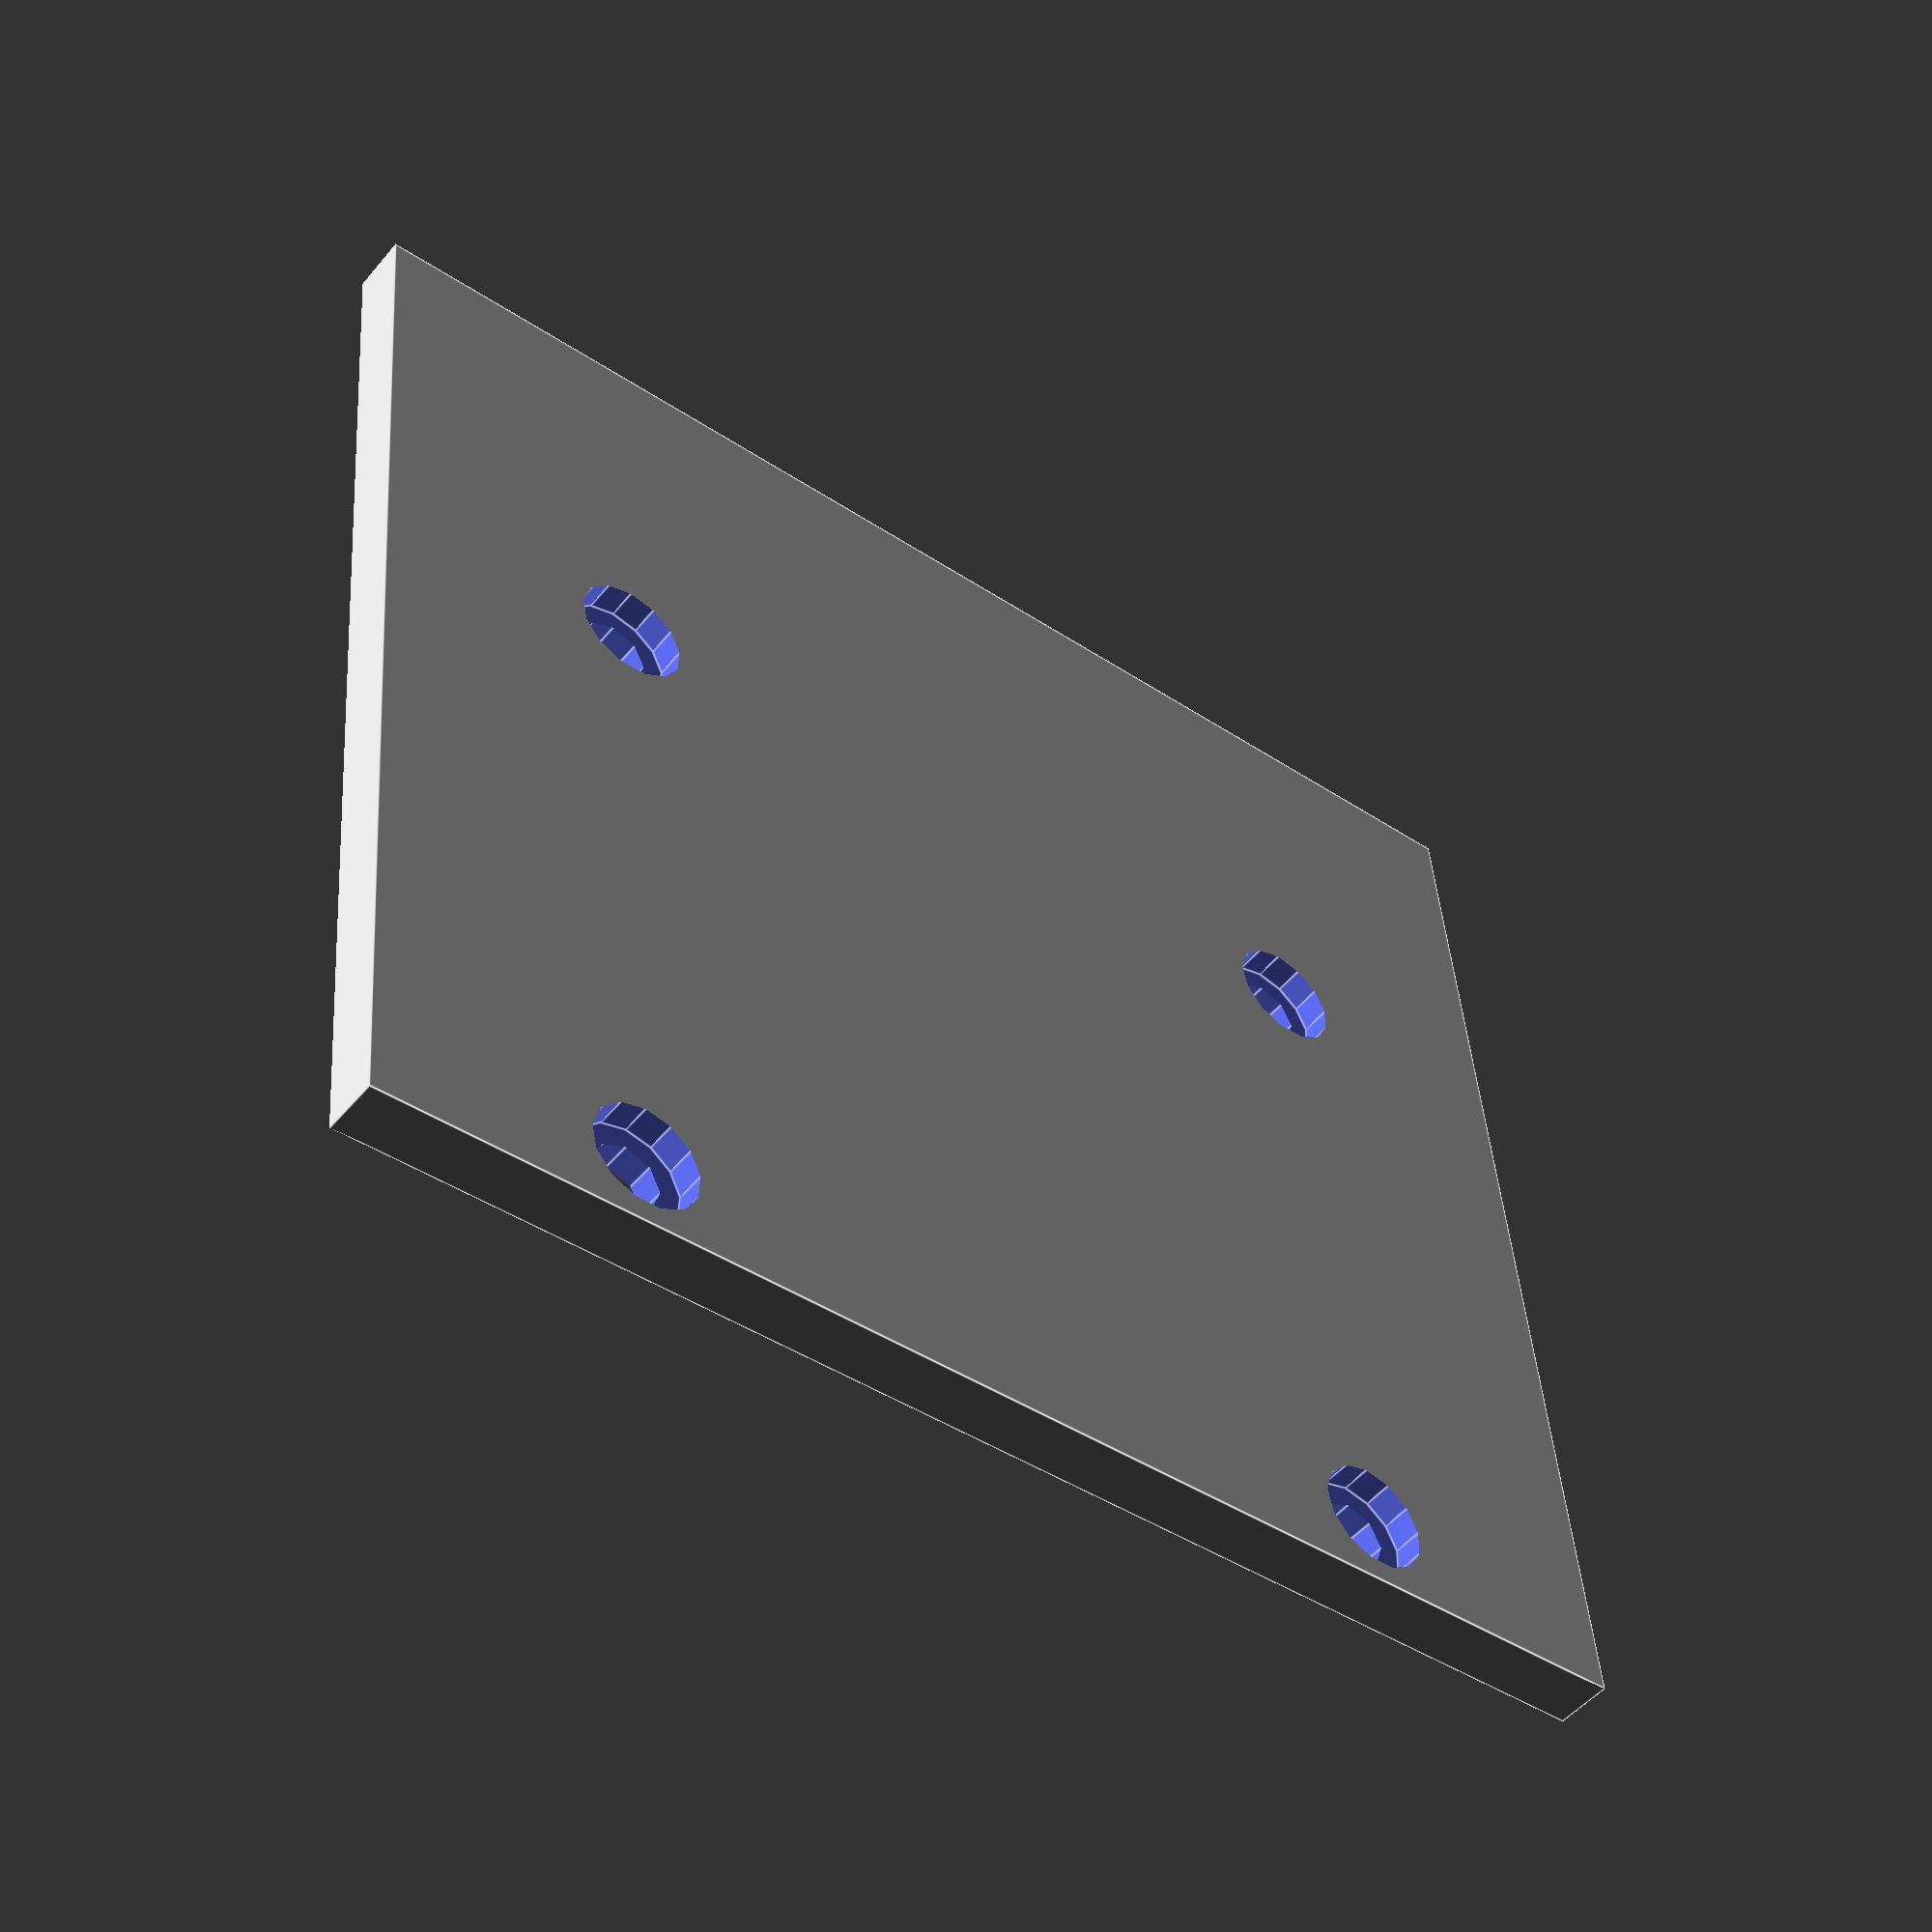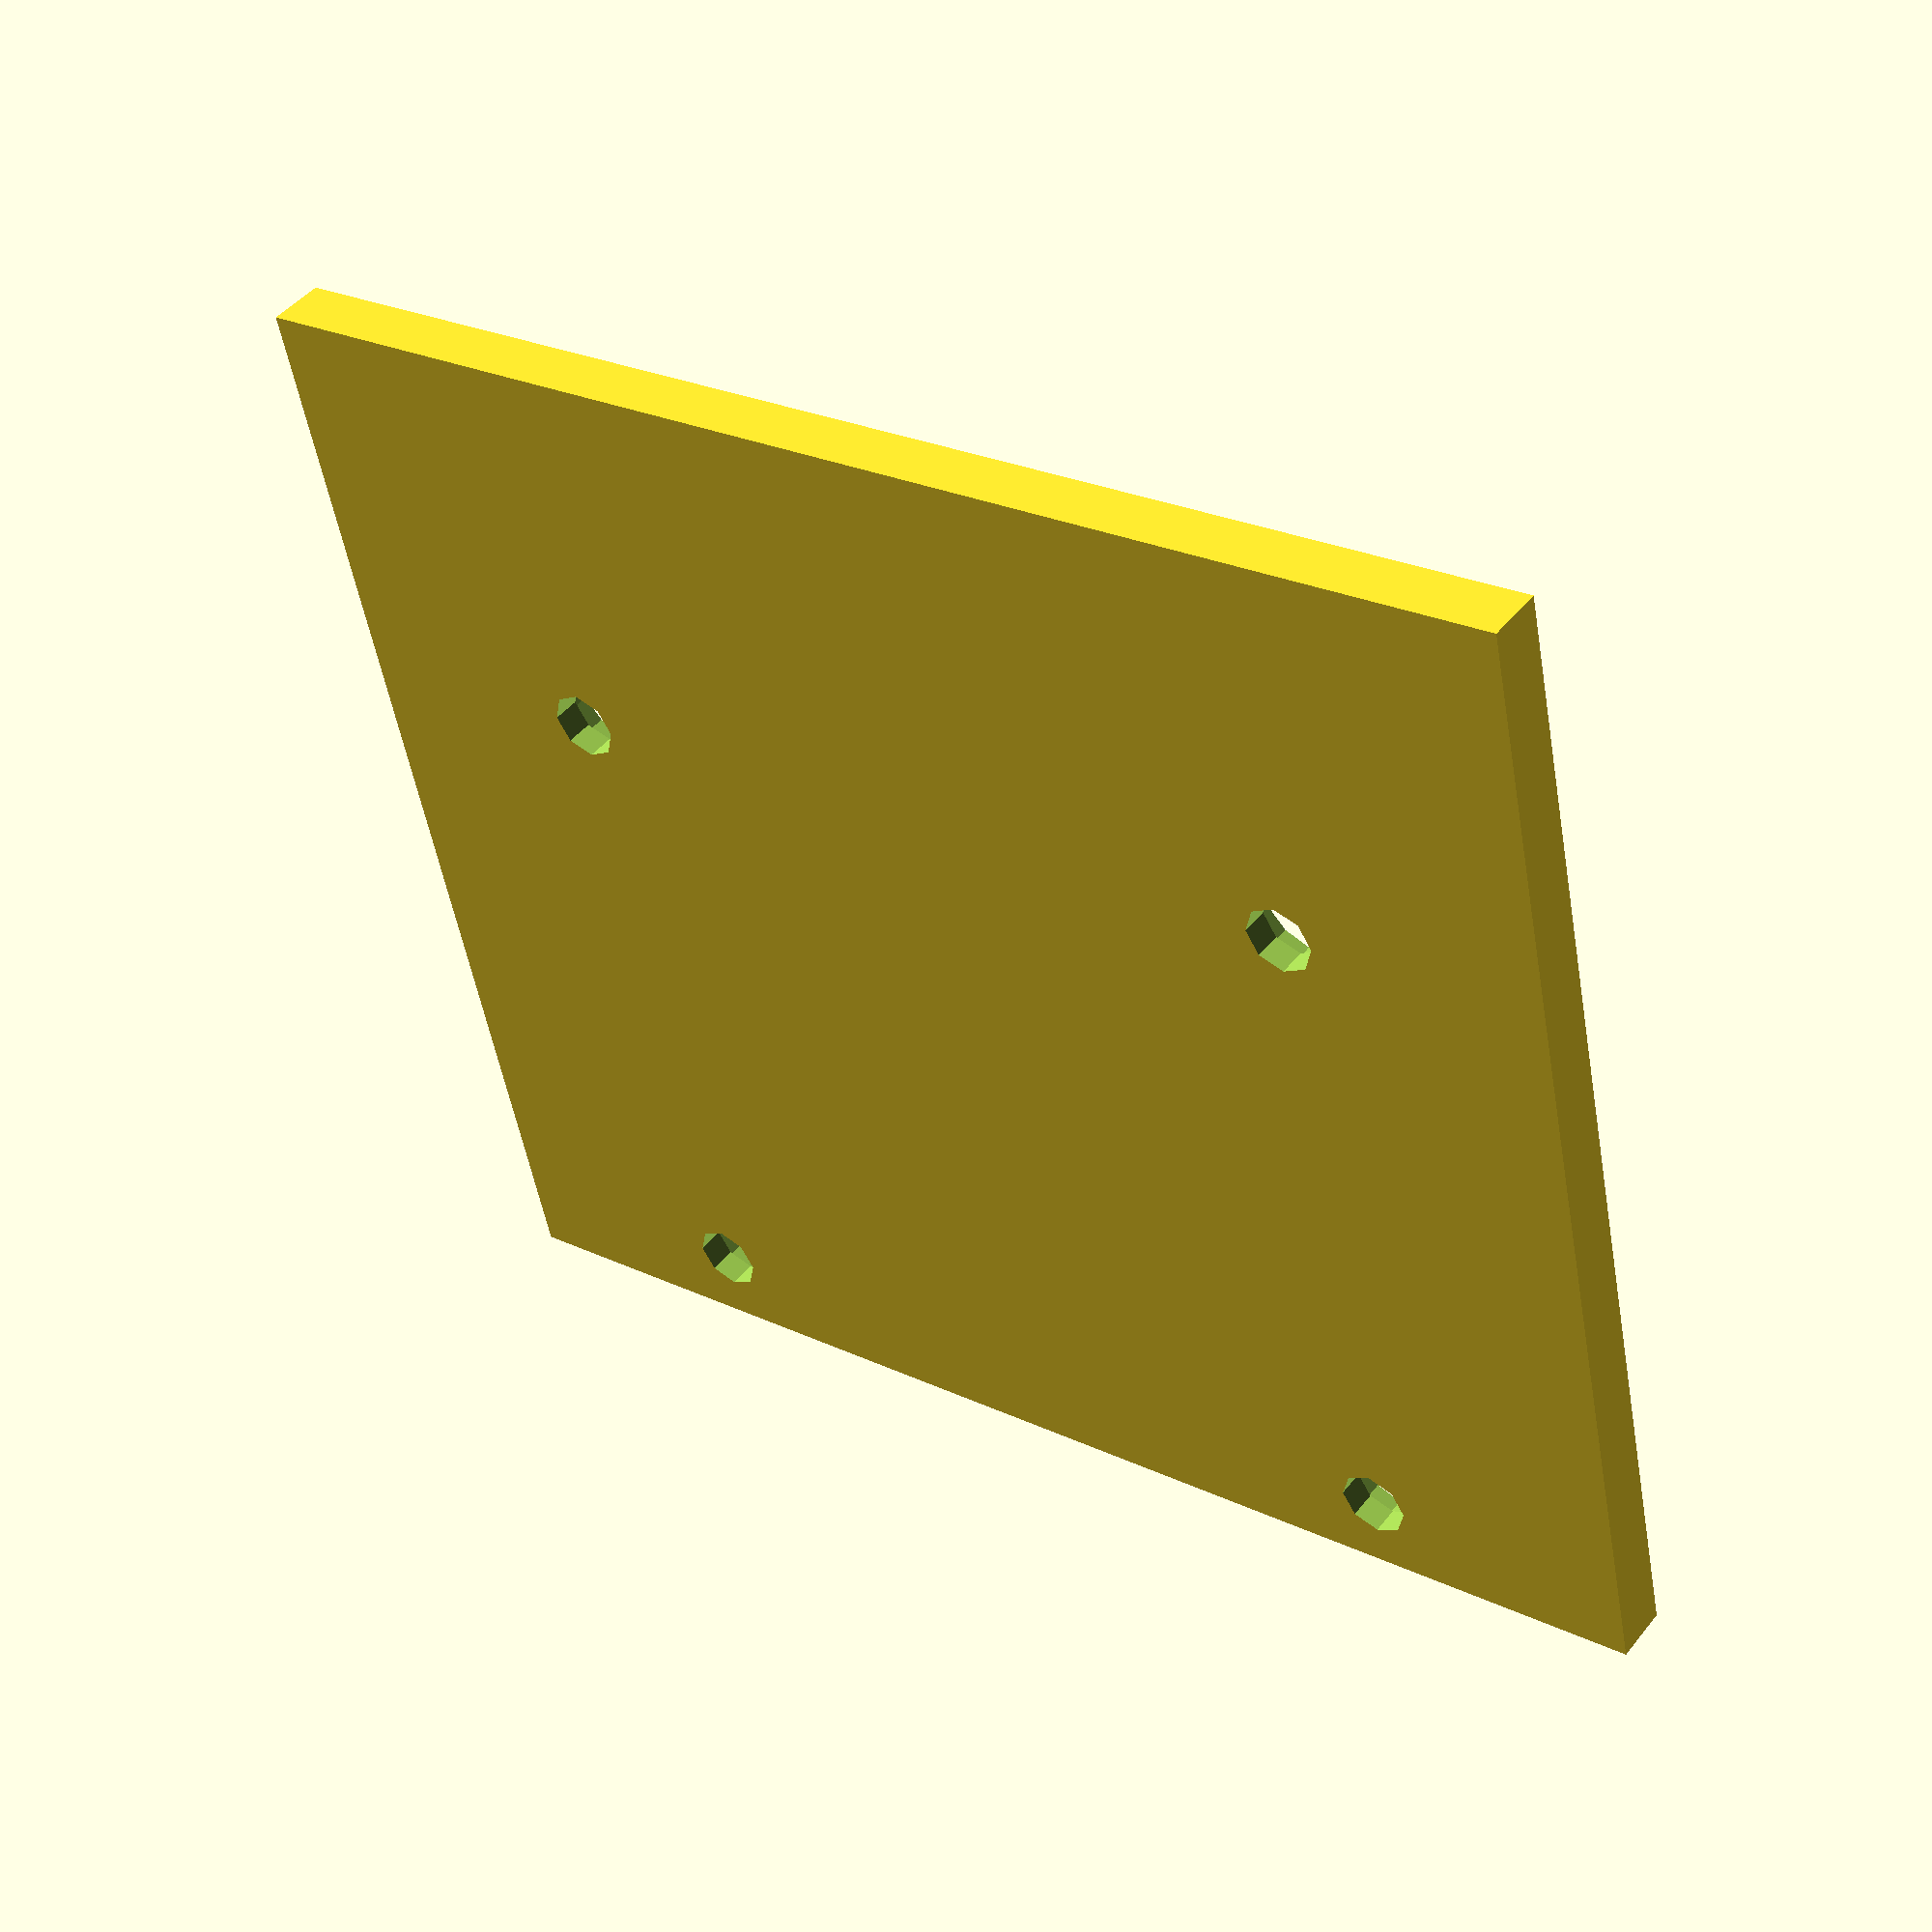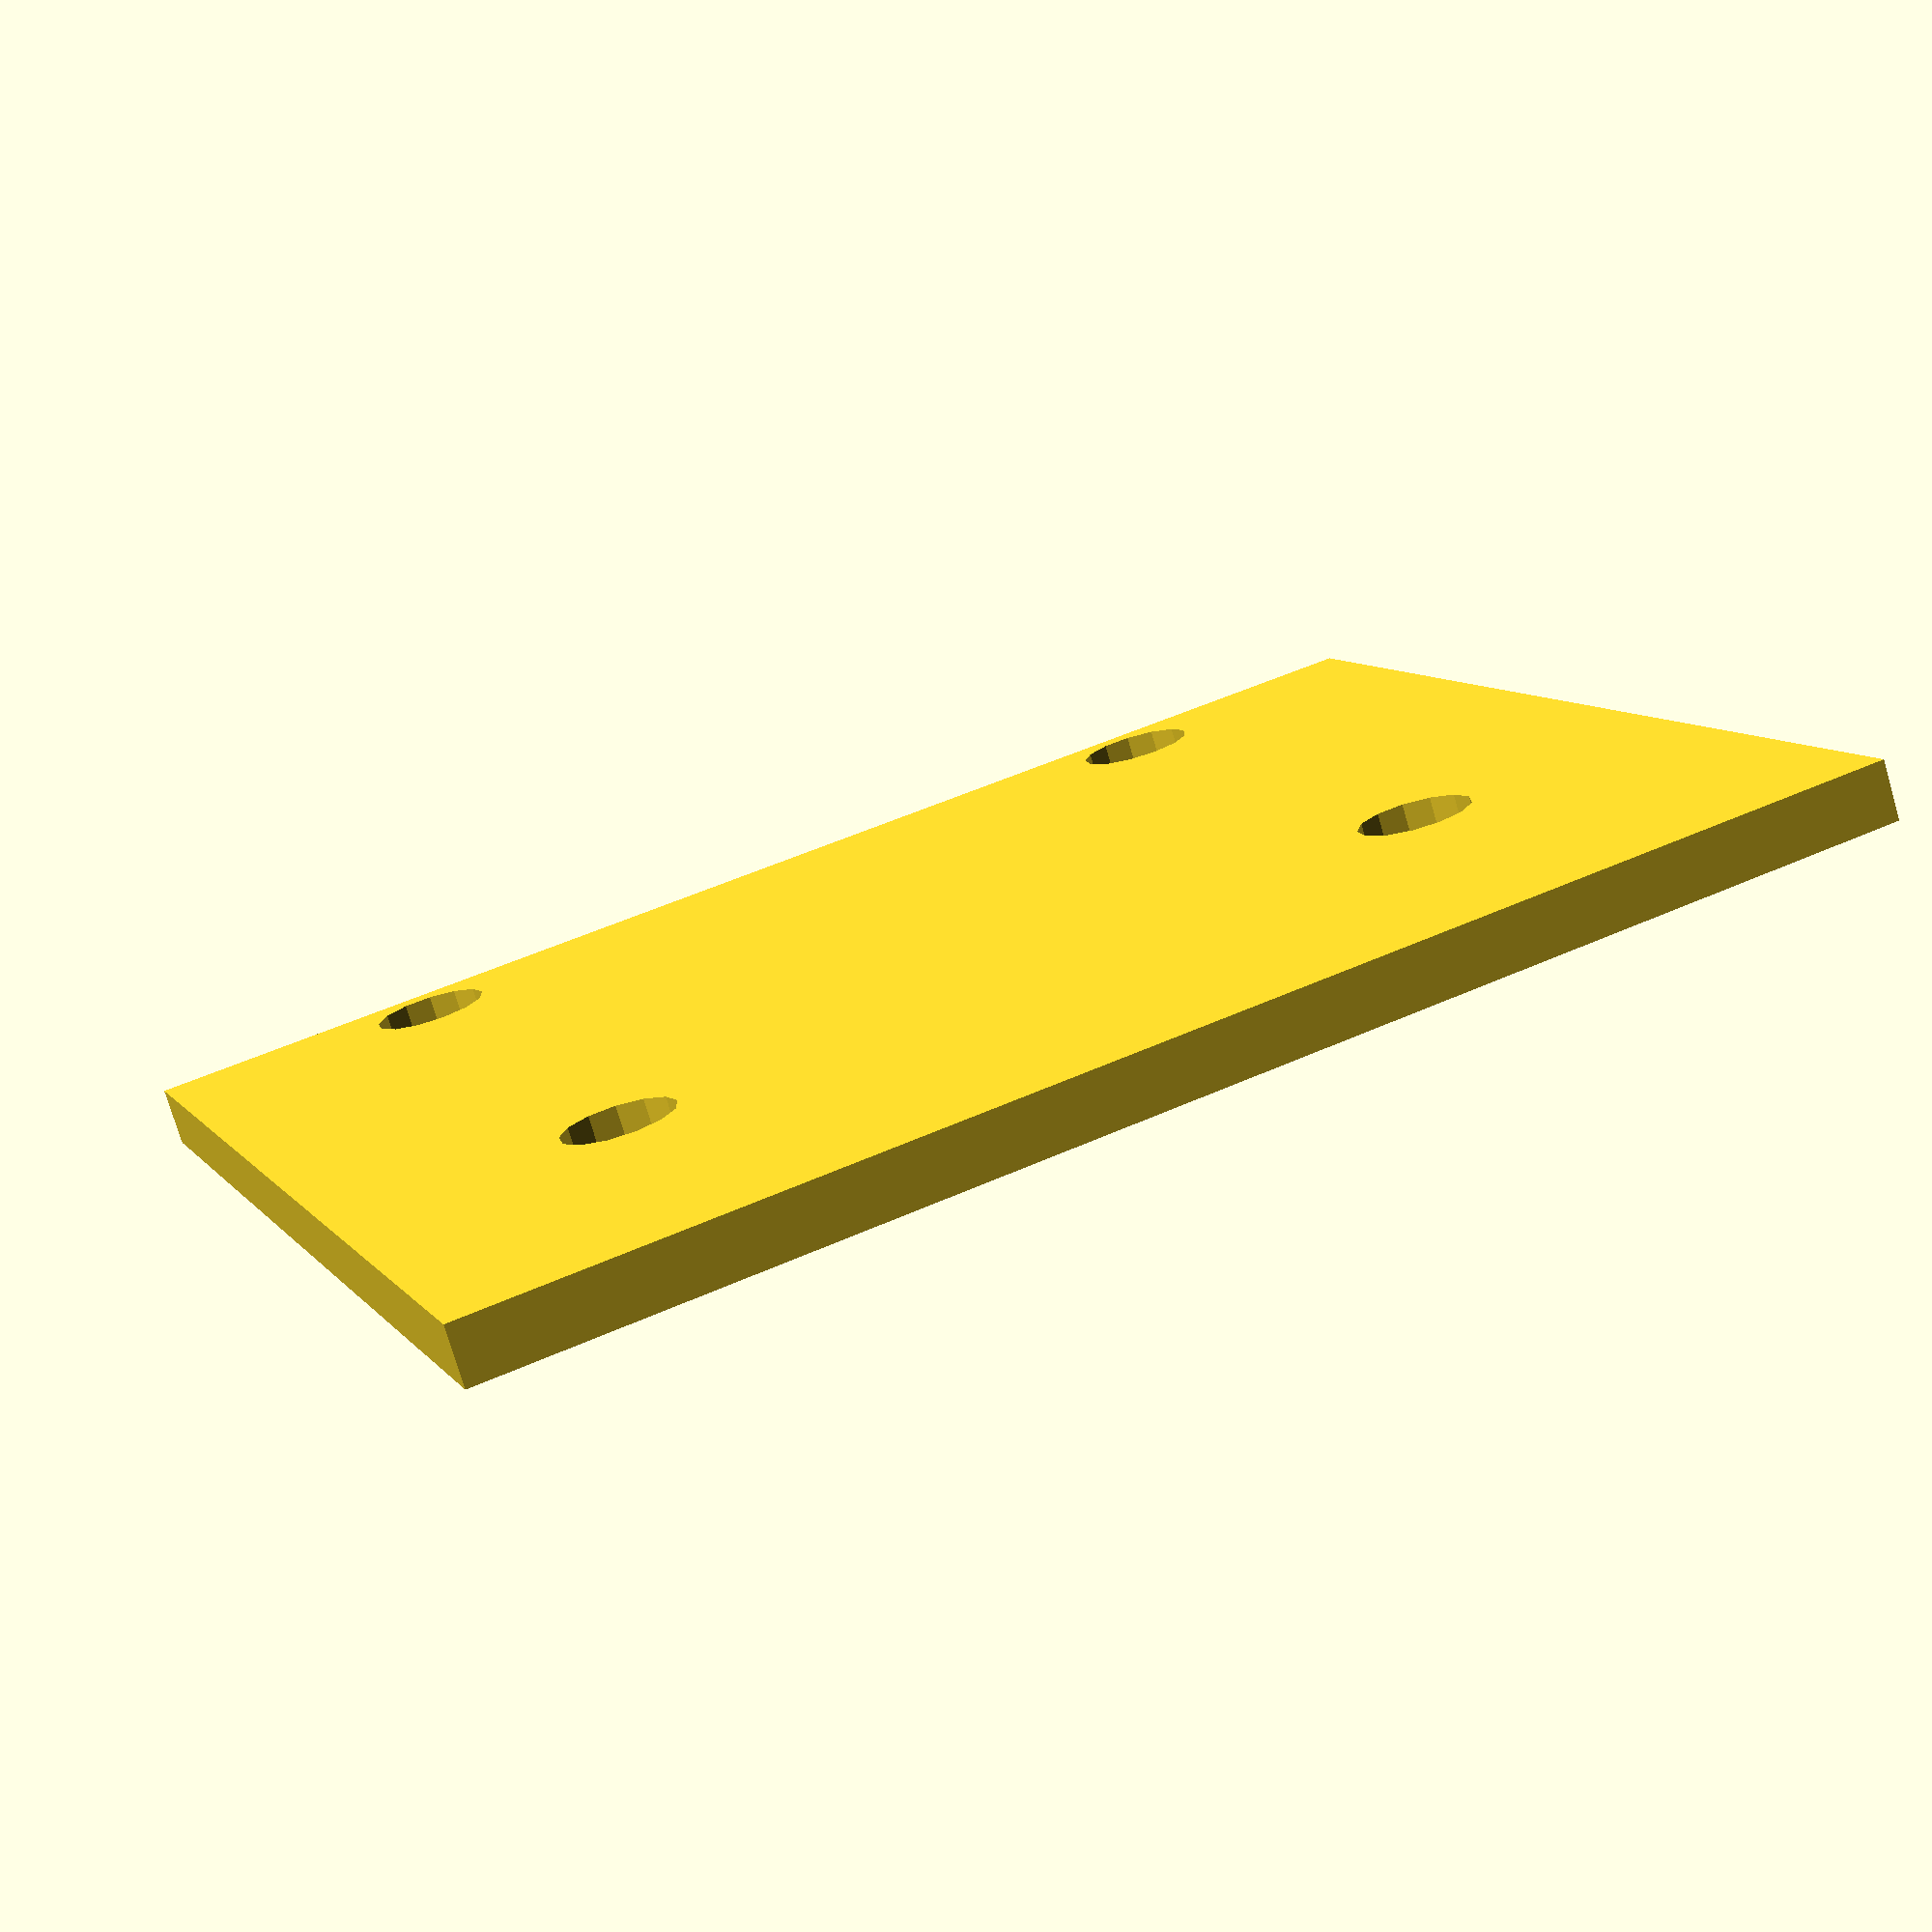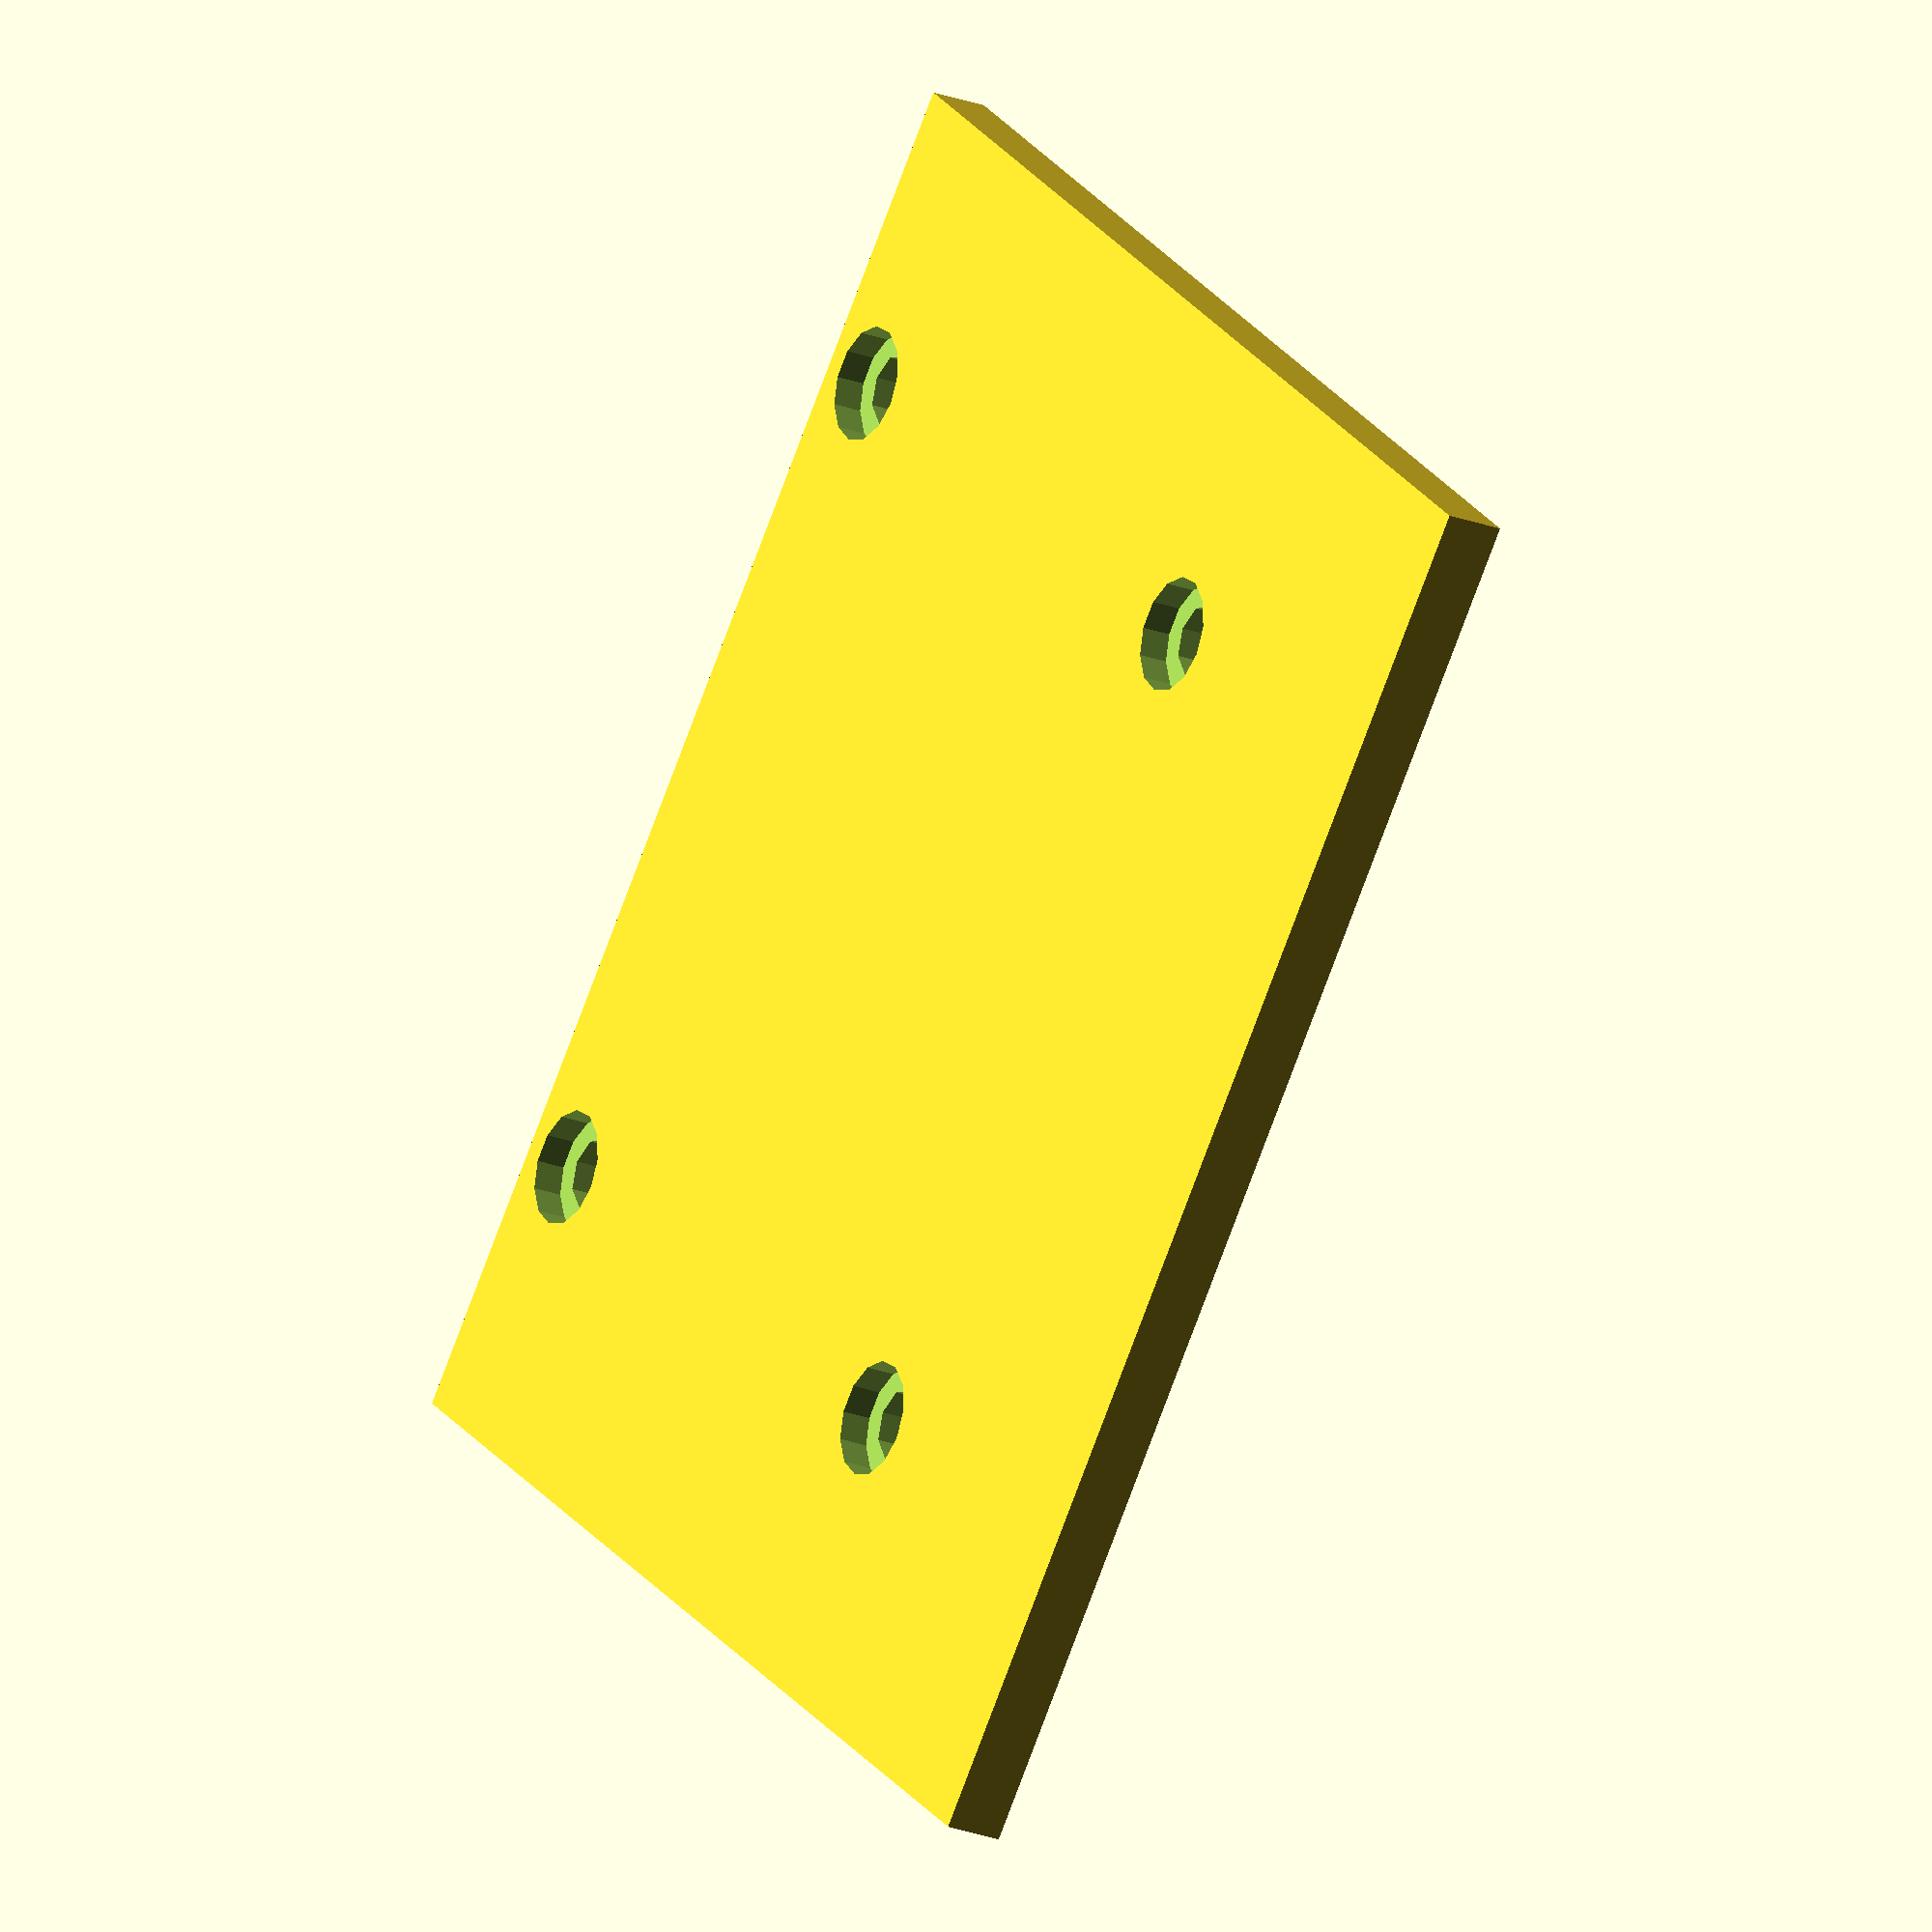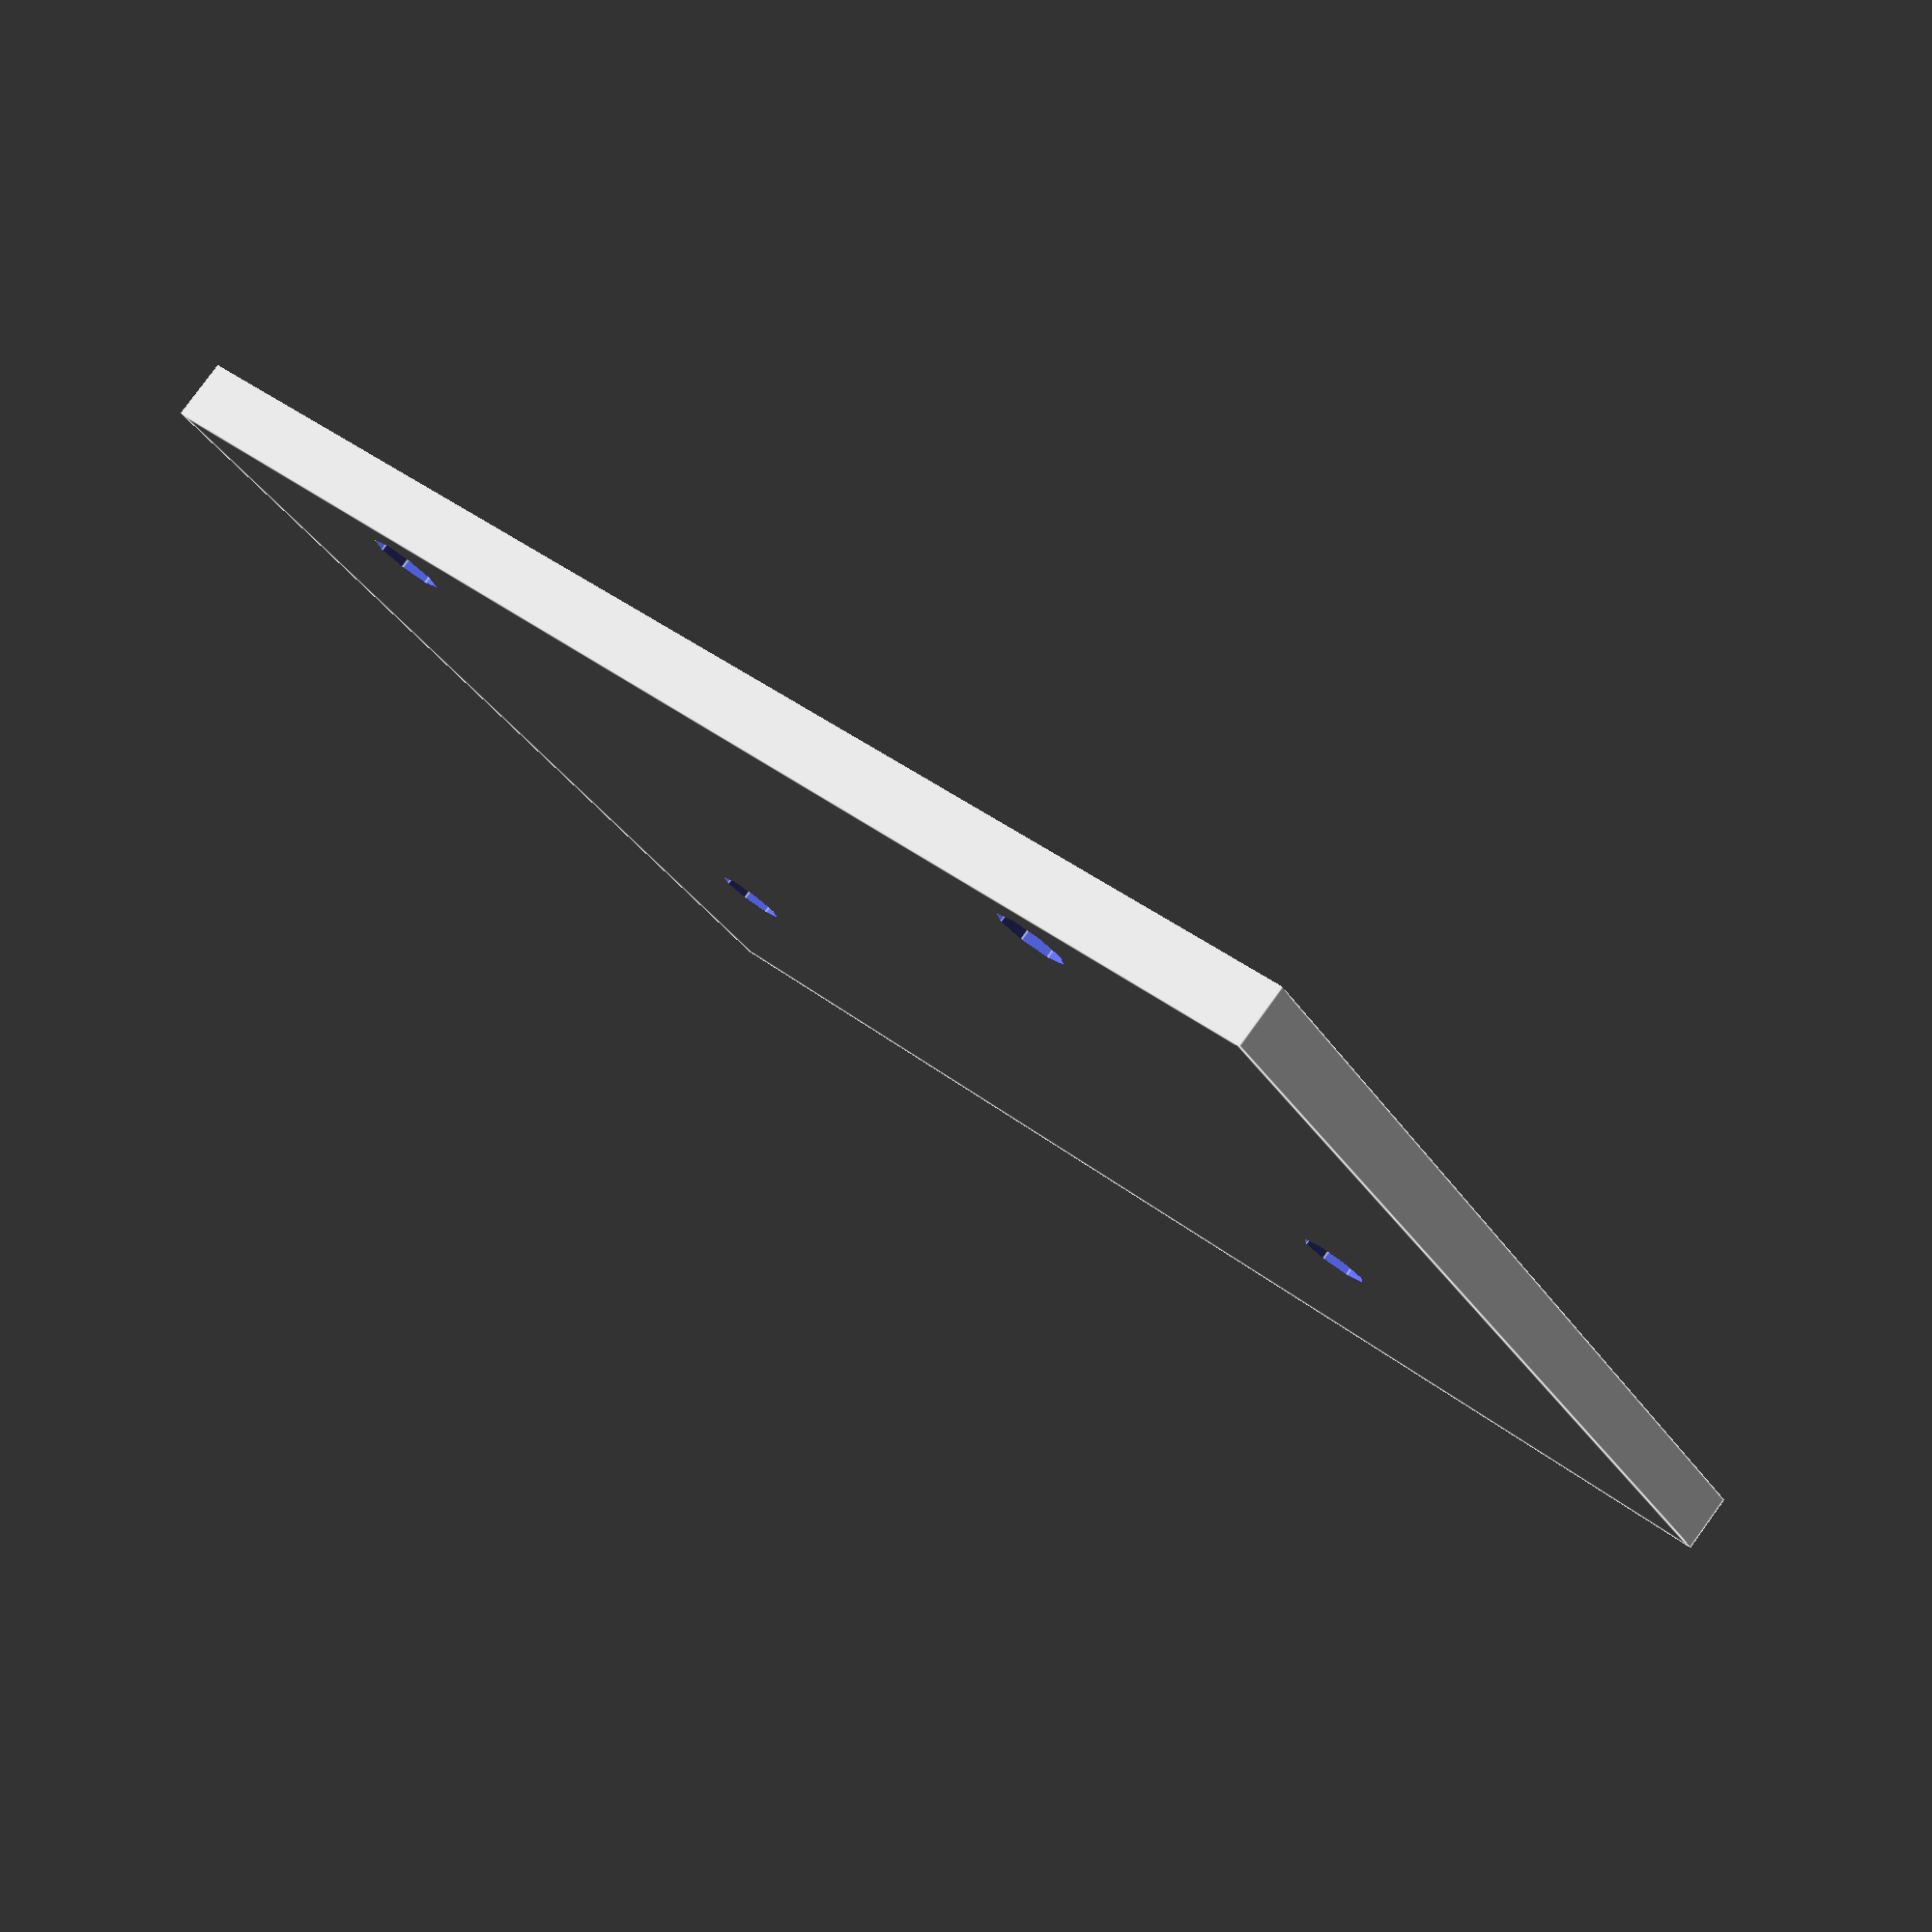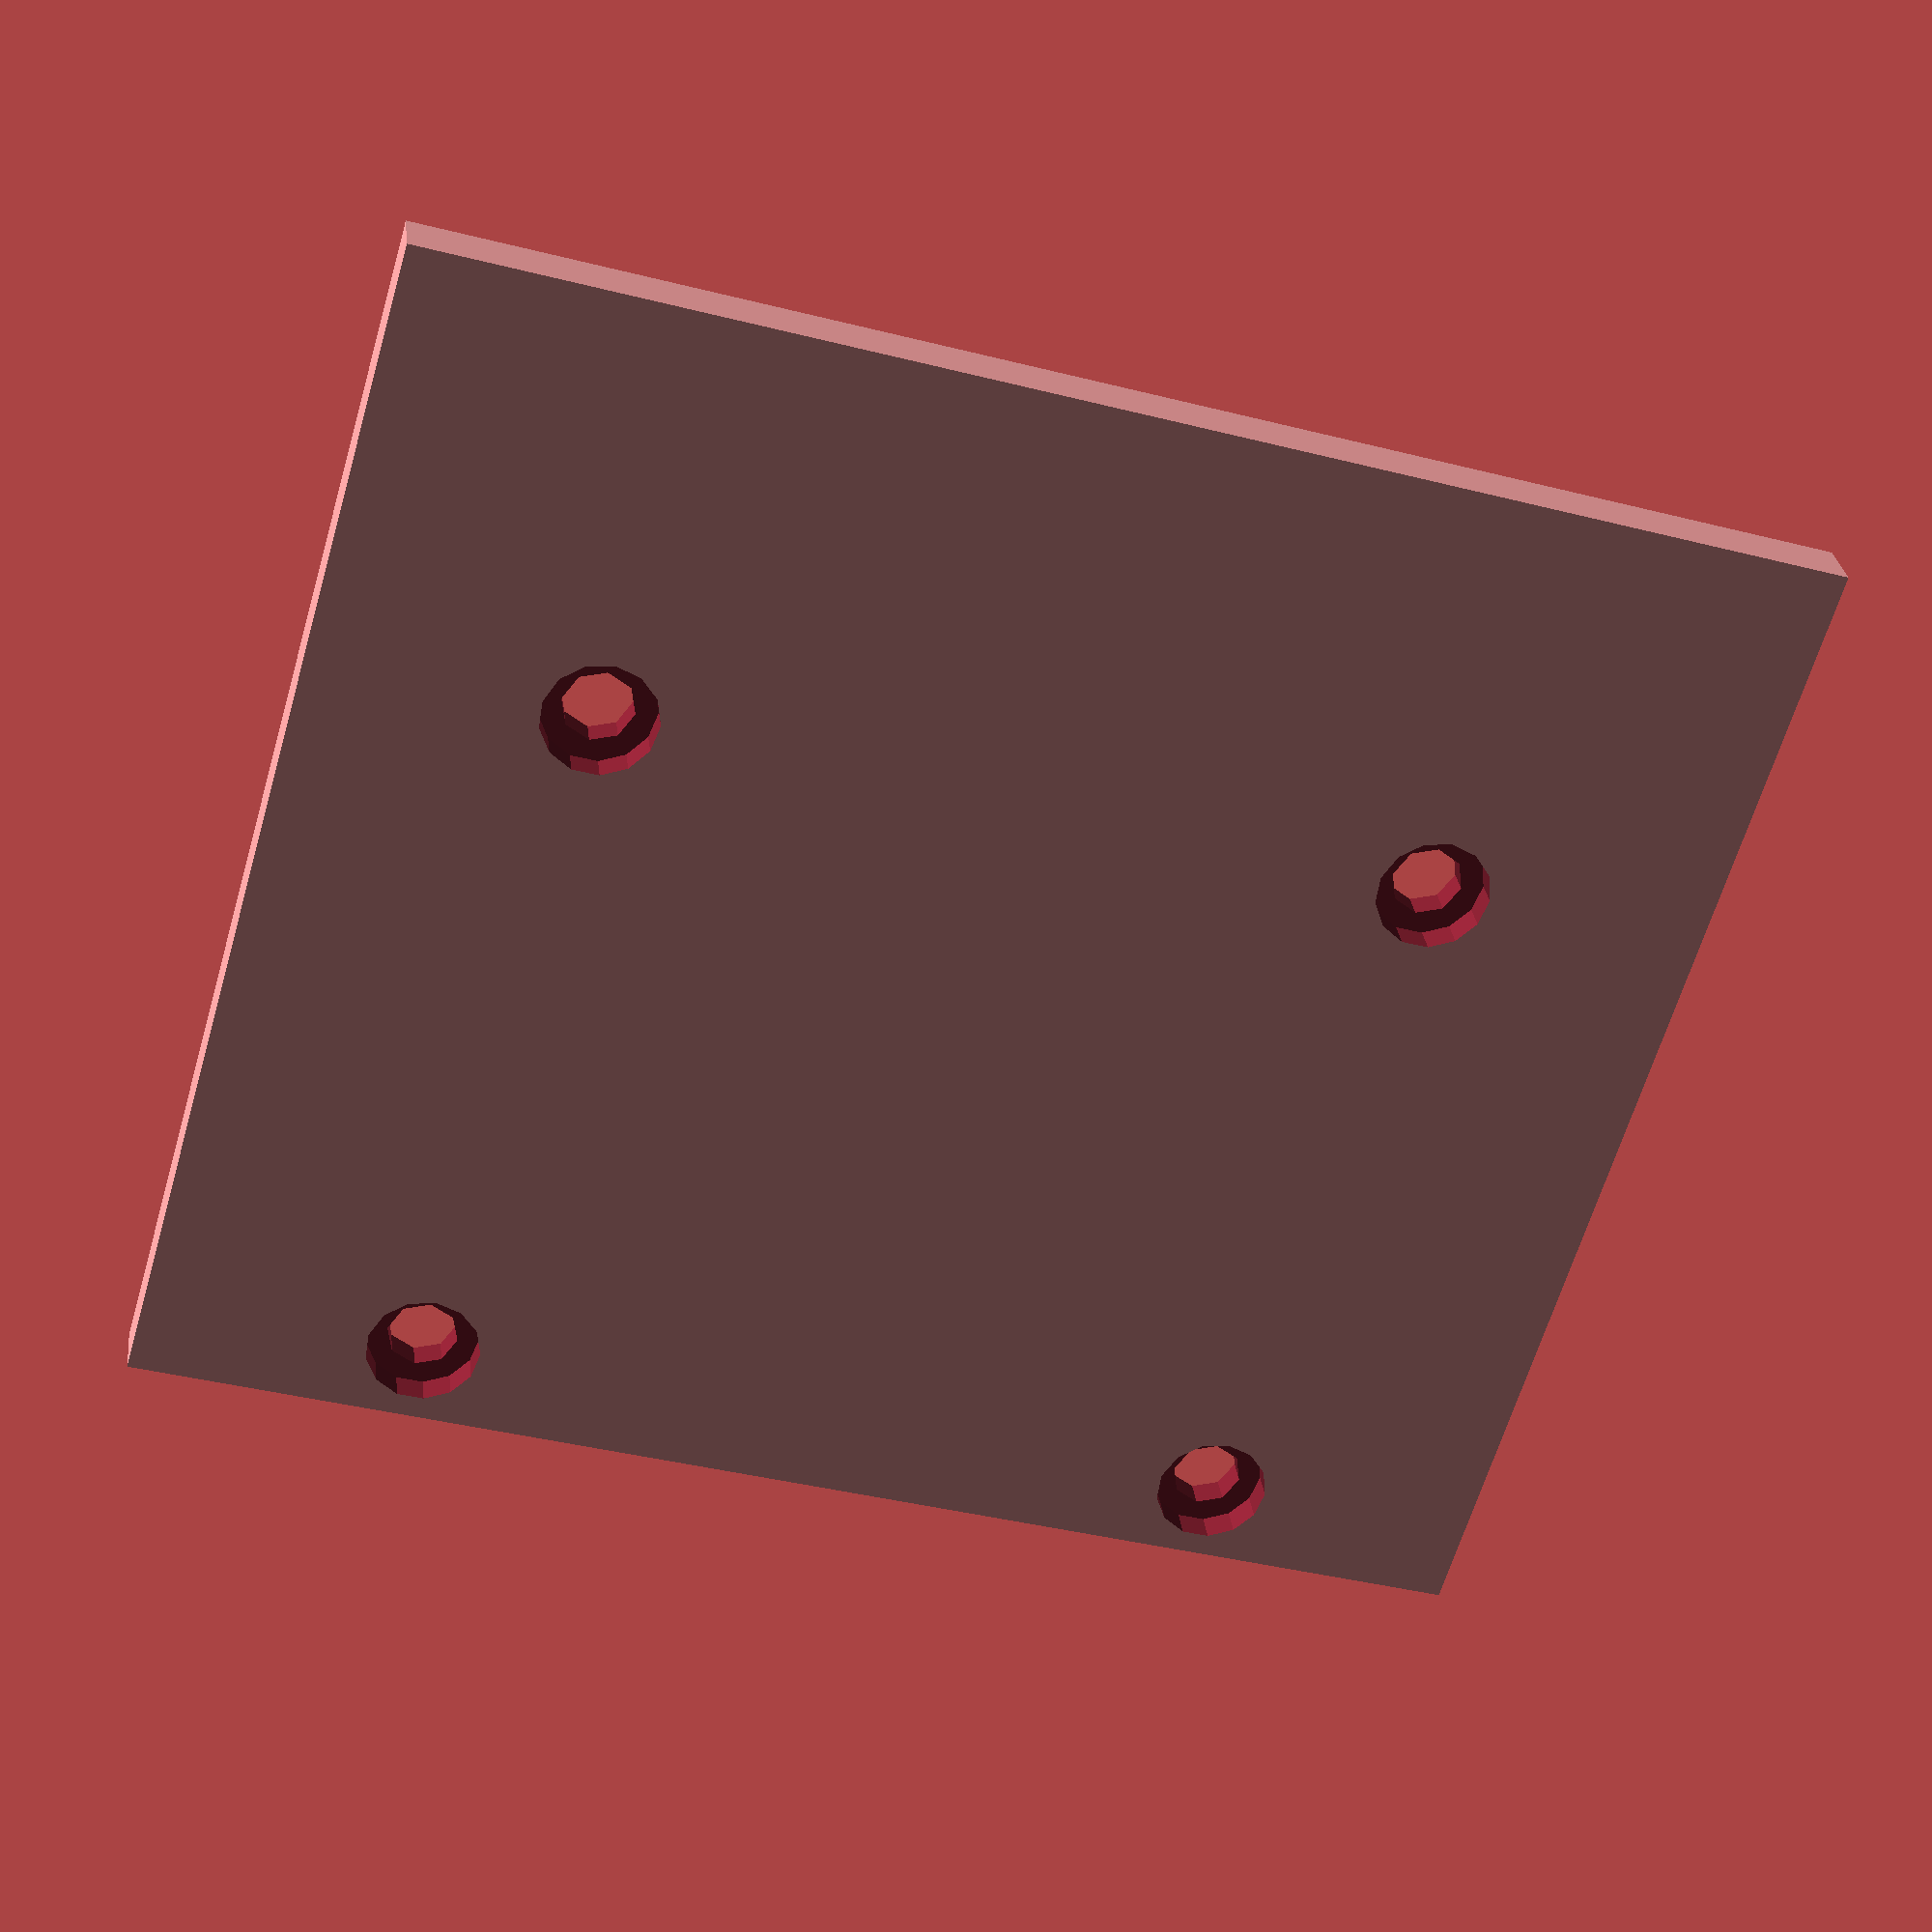
<openscad>
batX = 22.4;//Ancho frente
batY = 21.4;//Alto frente
batZ = 90.5;//Profundo


pared = 4;
pared2 = 2*pared;
medPared = pared/2;

raspX = 58;
raspY = 18;
raspZ = 84.5;

h = batY+pared2;

mainAreaX = raspX+batX+pared2; 
mainAreaY = batY+pared2;
mainAreaZ = batZ+pared+5+4;

mainAreaIntX = mainAreaX-pared2;
mainAreaIntY = mainAreaY-pared;
mainAreaIntZ = mainAreaZ-pared;

x1 = pared+3.5;
z1 = 23.6;
x2 = x1+50;
x3 = pared+3.5;
z3 = 81.9;

cejaHorPosX = mainAreaX-batX-pared;
cejaVertPosX = mainAreaX-pared-2;
torH = batY+pared;






difference()
{
	translate([medPared,0,pared])
	doTop();	

	translate([0,-1,0])
	baseBatTorn(2.5);

	translate([0,2,0])
	baseBatTorn(4);

}

module doTop()
{
	cube([
			mainAreaX-pared,
			pared+0.1,
			mainAreaZ-pared2+medPared
	  	]);
}




module baseBatTorn(r)
{
//Tornillos
translate([x1,0,z1])
tornCyl(r);
translate([x2,0,z1])
tornCyl(r);
translate([x1,0,z3])
tornCyl(r);
translate([x2,0,z3])
tornCyl(r);
}











module tornCyl(rad)
{
	rotate([-90,0,0])
	{
		cylinder(r=rad,torH);
	}
}


</openscad>
<views>
elev=222.4 azim=96.3 roll=308.6 proj=p view=edges
elev=154.9 azim=106.2 roll=52.4 proj=p view=wireframe
elev=129.3 azim=140.6 roll=116.3 proj=p view=wireframe
elev=257.8 azim=296.4 roll=20.5 proj=o view=solid
elev=143.9 azim=234.8 roll=223.9 proj=p view=edges
elev=219.5 azim=22.5 roll=287.6 proj=p view=wireframe
</views>
